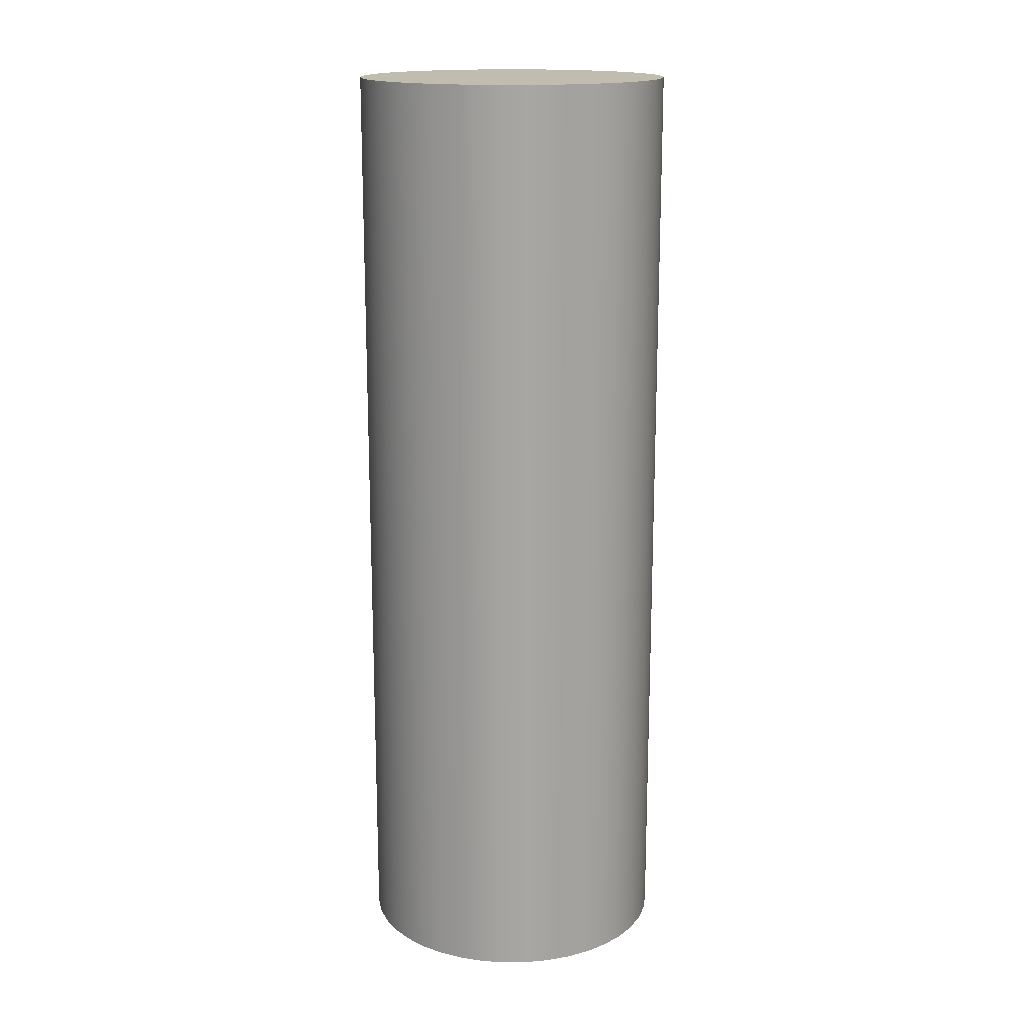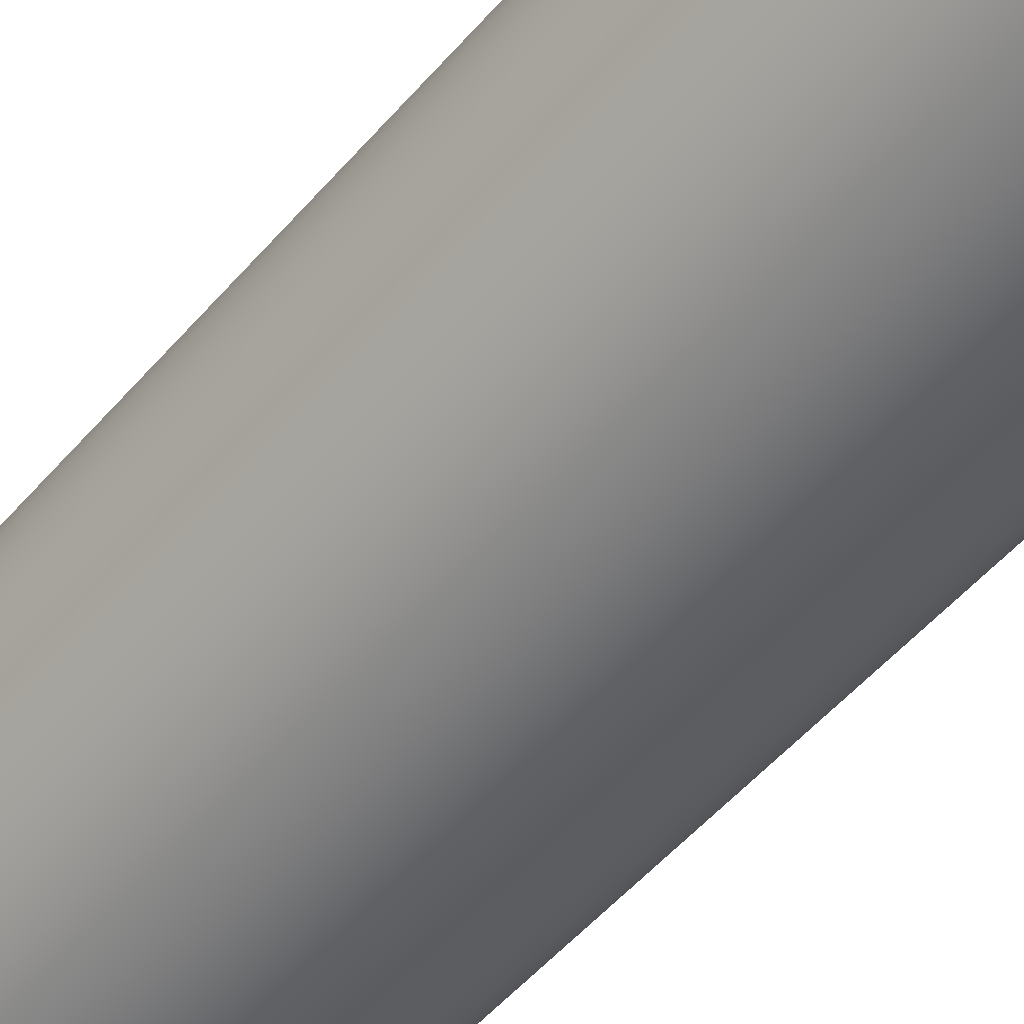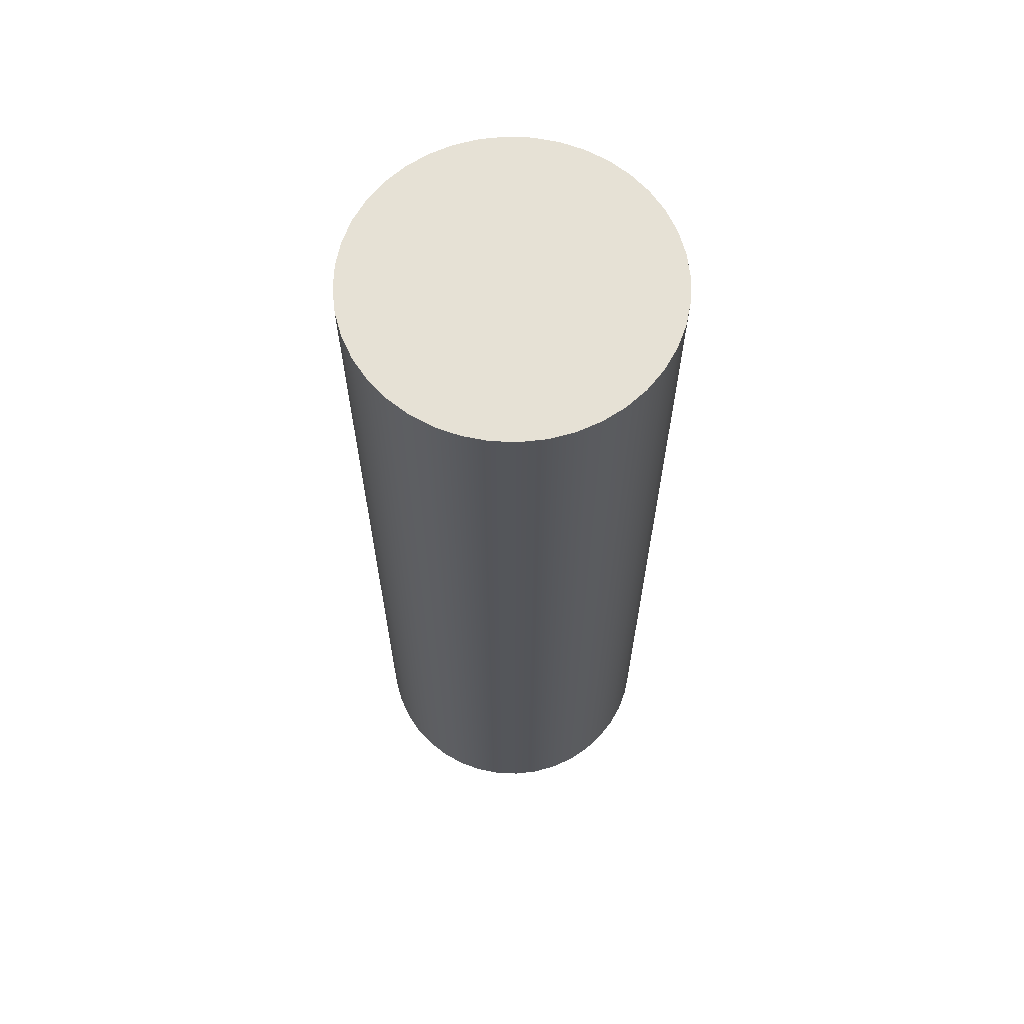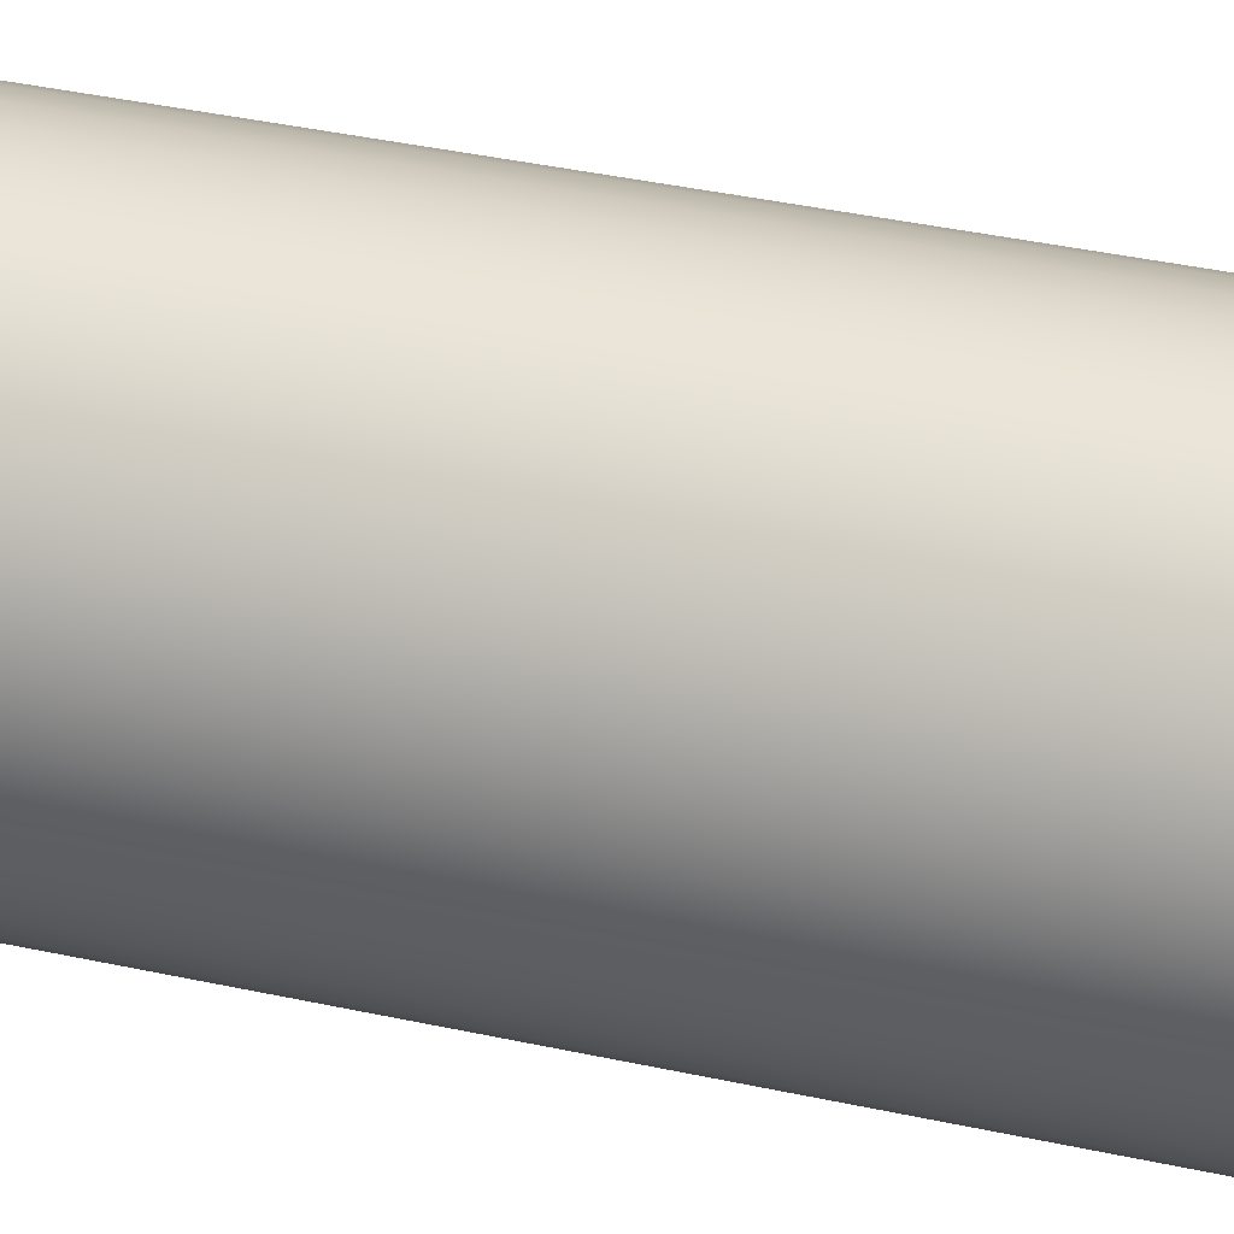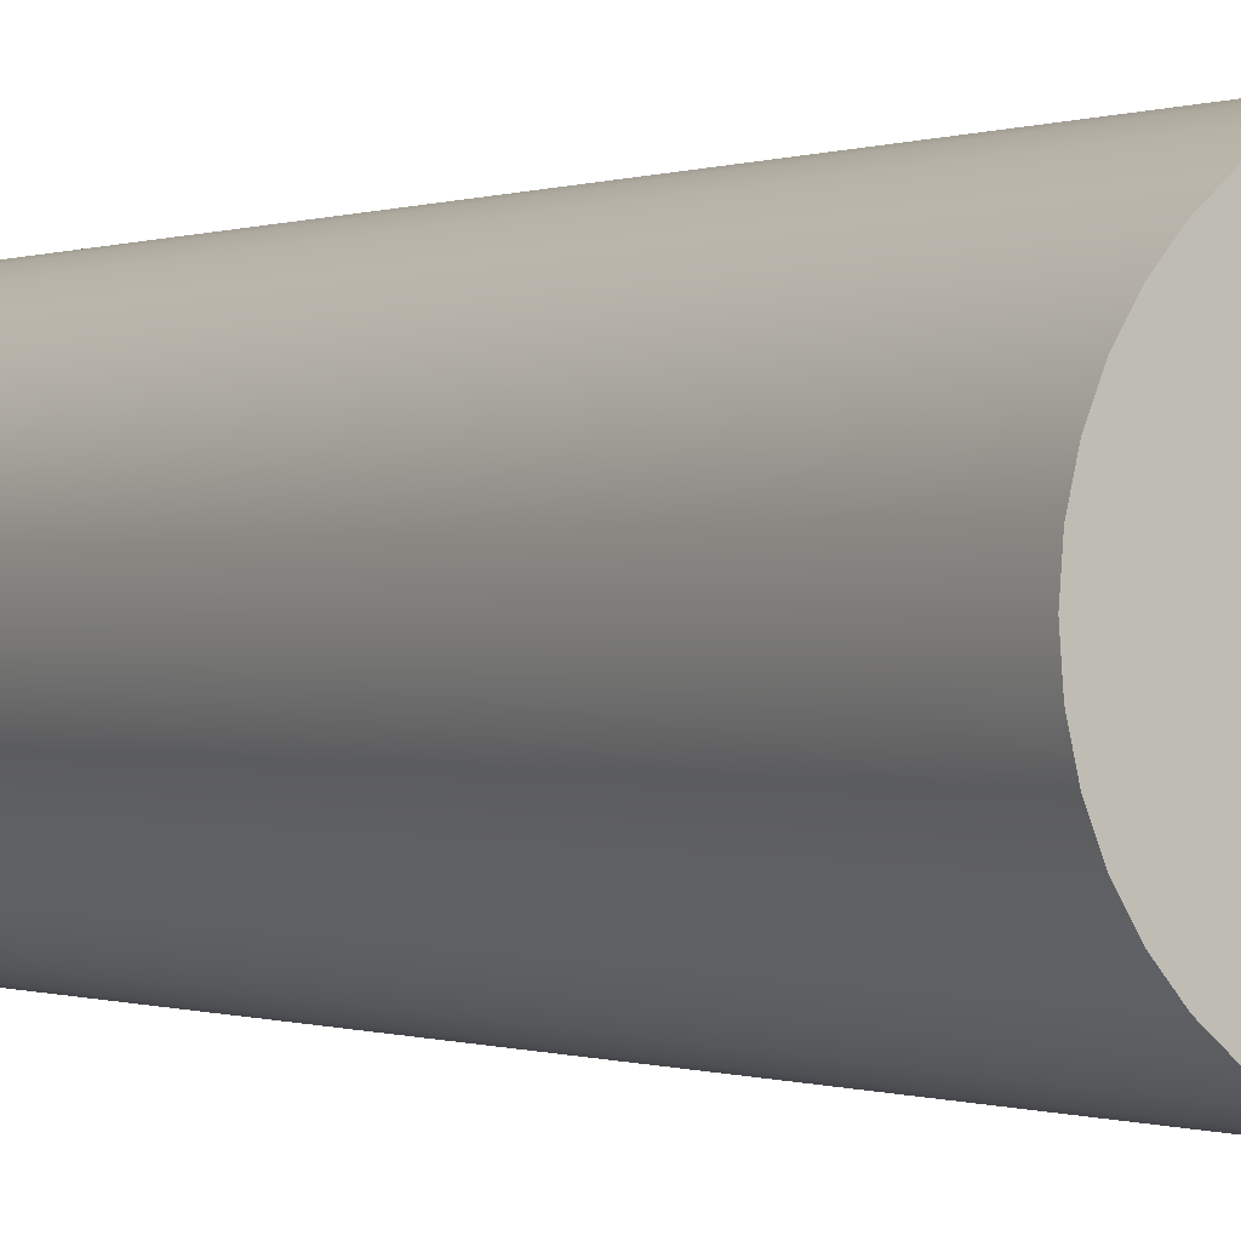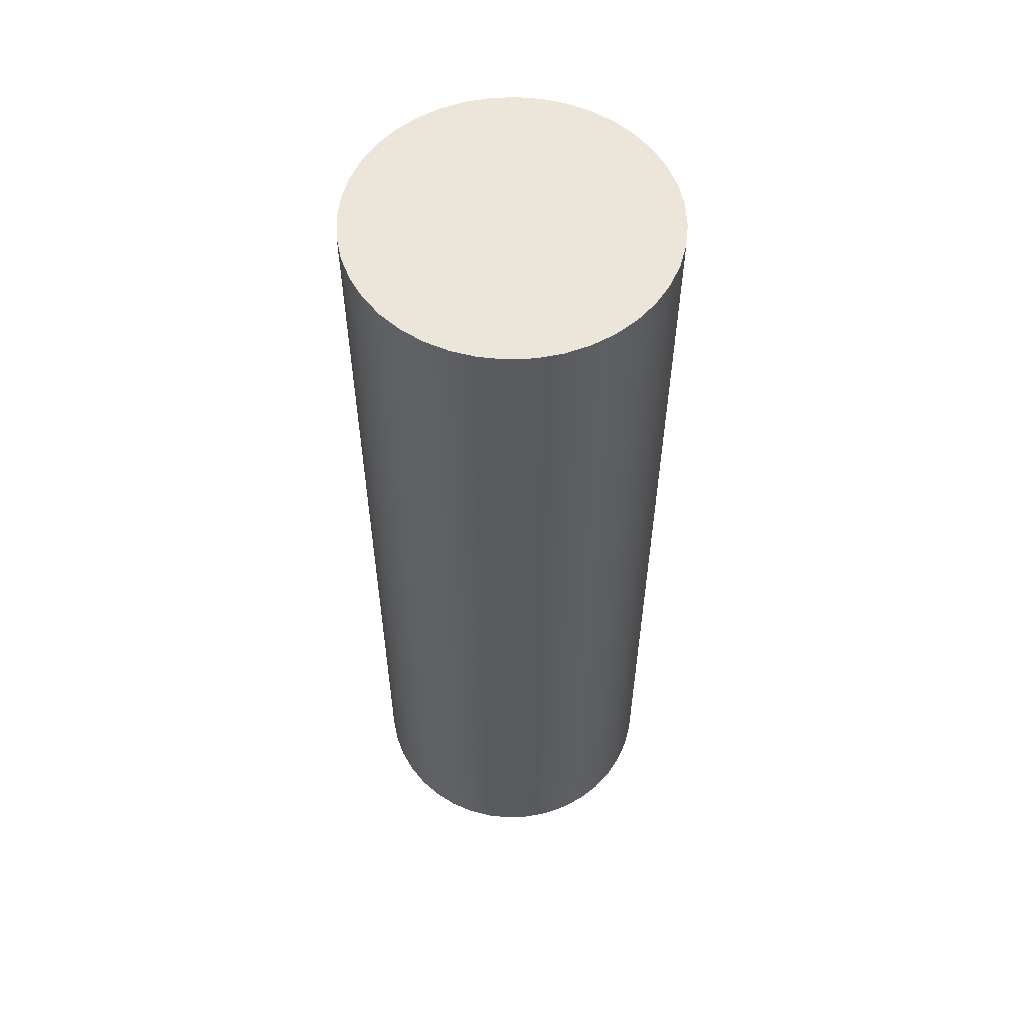
<metadata>
{"format":"obj","ext":"obj","renderer":"f3d","projection":"perspective","resolution":1024,"background":"white","views":[{"elev":16.4,"azim":-167.8,"up":"+Z"},{"elev":-52.6,"azim":-39.5,"up":"+Y"},{"elev":64.8,"azim":-2.1,"up":"+Z"},{"elev":39.2,"azim":-74.7,"up":"+Y"},{"elev":-0.2,"azim":147.6,"up":"+Y"},{"elev":56.5,"azim":118.6,"up":"+Z"}]}
</metadata>
<code>
v 0.6 -7.348e-17 2.5
v 0.5706 -0.1854 2.5
v 0.4854 -0.3527 2.5
v 0.3527 -0.4854 2.5
v 0.1854 -0.5706 2.5
v -3.674e-17 -0.6 2.5
v -0.1854 -0.5706 2.5
v -0.3527 -0.4854 2.5
v -0.4854 -0.3527 2.5
v -0.5706 -0.1854 2.5
v -0.6 0 2.5
v -0.5706 0.1854 2.5
v -0.4854 0.3527 2.5
v -0.3527 0.4854 2.5
v -0.1854 0.5706 2.5
v -3.674e-17 0.6 2.5
v 0.1854 0.5706 2.5
v 0.3527 0.4854 2.5
v 0.4854 0.3527 2.5
v 0.5706 0.1854 2.5
v 0.6 7.348e-17 0
v 0.5706 -0.1854 0
v 0.4854 -0.3527 0
v 0.3527 -0.4854 0
v 0.1854 -0.5706 0
v -3.674e-17 -0.6 0
v -0.1854 -0.5706 0
v -0.3527 -0.4854 0
v -0.4854 -0.3527 0
v -0.5706 -0.1854 0
v -0.6 0 0
v -0.5706 0.1854 0
v -0.4854 0.3527 0
v -0.3527 0.4854 0
v -0.1854 0.5706 0
v -3.674e-17 0.6 0
v 0.1854 0.5706 0
v 0.3527 0.4854 0
v 0.4854 0.3527 0
v 0.5706 0.1854 0
v 0.6 -7.348e-17 2.5
v 0.5706 0.1854 2.5
v 0.4854 0.3527 2.5
v 0.3527 0.4854 2.5
v 0.1854 0.5706 2.5
v -3.674e-17 0.6 2.5
v -0.1854 0.5706 2.5
v -0.3527 0.4854 2.5
v -0.4854 0.3527 2.5
v -0.5706 0.1854 2.5
v -0.6 0 2.5
v -0.5706 -0.1854 2.5
v -0.4854 -0.3527 2.5
v -0.3527 -0.4854 2.5
v -0.1854 -0.5706 2.5
v -3.674e-17 -0.6 2.5
v 0.1854 -0.5706 2.5
v 0.3527 -0.4854 2.5
v 0.4854 -0.3527 2.5
v 0.5706 -0.1854 2.5
v 0.6 7.348e-17 0
v 0.6 -7.348e-17 2.5
v -2.5 -3.062e-16 15
v -2.469 0.3911 15
v -2.378 0.7725 15
v -2.228 1.135 15
v -2.023 1.469 15
v -1.768 1.768 15
v -1.469 2.023 15
v -1.135 2.228 15
v -0.7725 2.378 15
v -0.3911 2.469 15
v 1.531e-16 2.5 15
v 0.3911 2.469 15
v 0.7725 2.378 15
v 1.135 2.228 15
v 1.469 2.023 15
v 1.768 1.768 15
v 2.023 1.469 15
v 2.228 1.135 15
v 2.378 0.7725 15
v 2.469 0.3911 15
v 2.5 0 15
v 2.469 -0.3911 15
v 2.378 -0.7725 15
v 2.228 -1.135 15
v 2.023 -1.469 15
v 1.768 -1.768 15
v 1.469 -2.023 15
v 1.135 -2.228 15
v 0.7725 -2.378 15
v 0.3911 -2.469 15
v 1.531e-16 -2.5 15
v -0.3911 -2.469 15
v -0.7725 -2.378 15
v -1.135 -2.228 15
v -1.469 -2.023 15
v -1.768 -1.768 15
v -2.023 -1.469 15
v -2.228 -1.135 15
v -2.378 -0.7725 15
v -2.469 -0.3911 15
v -2.5 -3.062e-16 0
v -2.469 -0.3911 0
v -2.378 -0.7725 0
v -2.228 -1.135 0
v -2.023 -1.469 0
v -1.768 -1.768 0
v -1.469 -2.023 0
v -1.135 -2.228 0
v -0.7725 -2.378 0
v -0.3911 -2.469 0
v 1.531e-16 -2.5 0
v 0.3911 -2.469 0
v 0.7725 -2.378 0
v 1.135 -2.228 0
v 1.469 -2.023 0
v 1.768 -1.768 0
v 2.023 -1.469 0
v 2.228 -1.135 0
v 2.378 -0.7725 0
v 2.469 -0.3911 0
v 2.5 0 0
v 2.469 0.3911 0
v 2.378 0.7725 0
v 2.228 1.135 0
v 2.023 1.469 0
v 1.768 1.768 0
v 1.469 2.023 0
v 1.135 2.228 0
v 0.7725 2.378 0
v 0.3911 2.469 0
v 1.531e-16 2.5 0
v -0.3911 2.469 0
v -0.7725 2.378 0
v -1.135 2.228 0
v -1.469 2.023 0
v -1.768 1.768 0
v -2.023 1.469 0
v -2.228 1.135 0
v -2.378 0.7725 0
v -2.469 0.3911 0
v -2.5 -3.062e-16 0
v -2.5 -3.062e-16 15
v -2.5 -3.062e-16 15
v -2.469 -0.3911 15
v -2.378 -0.7725 15
v -2.228 -1.135 15
v -2.023 -1.469 15
v -1.768 -1.768 15
v -1.469 -2.023 15
v -1.135 -2.228 15
v -0.7725 -2.378 15
v -0.3911 -2.469 15
v 1.531e-16 -2.5 15
v 0.3911 -2.469 15
v 0.7725 -2.378 15
v 1.135 -2.228 15
v 1.469 -2.023 15
v 1.768 -1.768 15
v 2.023 -1.469 15
v 2.228 -1.135 15
v 2.378 -0.7725 15
v 2.469 -0.3911 15
v 2.5 0 15
v 2.469 0.3911 15
v 2.378 0.7725 15
v 2.228 1.135 15
v 2.023 1.469 15
v 1.768 1.768 15
v 1.469 2.023 15
v 1.135 2.228 15
v 0.7725 2.378 15
v 0.3911 2.469 15
v 1.531e-16 2.5 15
v -0.3911 2.469 15
v -0.7725 2.378 15
v -1.135 2.228 15
v -1.469 2.023 15
v -1.768 1.768 15
v -2.023 1.469 15
v -2.228 1.135 15
v -2.378 0.7725 15
v -2.469 0.3911 15
v 0.6 7.348e-17 0
v 0.5706 0.1854 0
v 0.4854 0.3527 0
v 0.3527 0.4854 0
v 0.1854 0.5706 0
v -3.674e-17 0.6 0
v -0.1854 0.5706 0
v -0.3527 0.4854 0
v -0.4854 0.3527 0
v -0.5706 0.1854 0
v -0.6 0 0
v -0.5706 -0.1854 0
v -0.4854 -0.3527 0
v -0.3527 -0.4854 0
v -0.1854 -0.5706 0
v -3.674e-17 -0.6 0
v 0.1854 -0.5706 0
v 0.3527 -0.4854 0
v 0.4854 -0.3527 0
v 0.5706 -0.1854 0
v -2.5 -3.062e-16 0
v -2.469 0.3911 0
v -2.378 0.7725 0
v -2.228 1.135 0
v -2.023 1.469 0
v -1.768 1.768 0
v -1.469 2.023 0
v -1.135 2.228 0
v -0.7725 2.378 0
v -0.3911 2.469 0
v 1.531e-16 2.5 0
v 0.3911 2.469 0
v 0.7725 2.378 0
v 1.135 2.228 0
v 1.469 2.023 0
v 1.768 1.768 0
v 2.023 1.469 0
v 2.228 1.135 0
v 2.378 0.7725 0
v 2.469 0.3911 0
v 2.5 0 0
v 2.469 -0.3911 0
v 2.378 -0.7725 0
v 2.228 -1.135 0
v 2.023 -1.469 0
v 1.768 -1.768 0
v 1.469 -2.023 0
v 1.135 -2.228 0
v 0.7725 -2.378 0
v 0.3911 -2.469 0
v 1.531e-16 -2.5 0
v -0.3911 -2.469 0
v -0.7725 -2.378 0
v -1.135 -2.228 0
v -1.469 -2.023 0
v -1.768 -1.768 0
v -2.023 -1.469 0
v -2.228 -1.135 0
v -2.378 -0.7725 0
v -2.469 -0.3911 0
g 6285d6fa-e370-11ea-ac10-54bf646e7e1f
f 2 10 1
f 1 10 11
f 1 11 20
f 20 11 12
f 20 12 19
f 19 12 13
f 19 13 18
f 18 13 14
f 18 14 17
f 17 14 15
f 17 15 16
f 10 2 9
f 9 2 3
f 9 3 8
f 8 3 4
f 8 4 7
f 7 4 5
f 7 5 6
g 6286e874-e370-11ea-ba44-54bf646e7e1f
f 22 60 21
f 21 60 62
f 61 41 40
f 40 41 42
f 40 42 39
f 39 42 43
f 39 43 38
f 38 43 44
f 38 44 37
f 37 44 45
f 37 45 36
f 36 45 46
f 36 46 35
f 35 46 47
f 35 47 34
f 34 47 48
f 34 48 33
f 33 48 49
f 33 49 32
f 32 49 50
f 32 50 31
f 31 50 51
f 31 51 30
f 30 51 52
f 30 52 29
f 29 52 53
f 29 53 28
f 28 53 54
f 28 54 27
f 27 54 55
f 27 55 26
f 26 55 56
f 26 56 25
f 25 56 57
f 25 57 24
f 24 57 58
f 24 58 23
f 23 58 59
f 23 59 22
f 22 59 60
g 62543fae-e370-11ea-a920-54bf646e7e1f
f 64 142 63
f 63 142 143
f 144 103 102
f 102 103 104
f 102 104 105
f 64 65 142
f 142 65 141
f 141 65 66
f 141 66 140
f 140 66 67
f 140 67 139
f 139 67 68
f 139 68 138
f 138 68 69
f 138 69 137
f 137 69 70
f 137 70 136
f 136 70 71
f 136 71 135
f 135 71 72
f 135 72 134
f 134 72 73
f 134 73 133
f 133 73 74
f 133 74 132
f 132 74 75
f 132 75 131
f 131 75 76
f 131 76 130
f 130 76 77
f 130 77 129
f 129 77 78
f 129 78 128
f 128 78 79
f 128 79 127
f 127 79 80
f 127 80 126
f 126 80 81
f 126 81 125
f 125 81 82
f 125 82 124
f 124 82 83
f 124 83 123
f 123 83 84
f 123 84 122
f 122 84 85
f 122 85 121
f 121 85 86
f 121 86 120
f 120 86 87
f 120 87 119
f 119 87 88
f 119 88 118
f 118 88 89
f 118 89 117
f 117 89 90
f 117 90 116
f 116 90 91
f 116 91 115
f 115 91 92
f 115 92 114
f 114 92 93
f 114 93 113
f 113 93 94
f 113 94 112
f 112 94 95
f 112 95 111
f 111 95 96
f 111 96 110
f 110 96 97
f 110 97 109
f 109 97 98
f 109 98 108
f 108 98 99
f 108 99 107
f 107 99 100
f 107 100 106
f 106 100 101
f 106 101 105
f 105 101 102
g 6254dd74-e370-11ea-85d8-54bf646e7e1f
f 146 164 145
f 145 164 165
f 145 165 184
f 184 165 166
f 184 166 183
f 183 166 167
f 183 167 182
f 182 167 168
f 182 168 181
f 181 168 169
f 181 169 180
f 180 169 170
f 180 170 179
f 179 170 171
f 179 171 178
f 178 171 172
f 178 172 177
f 177 172 173
f 177 173 176
f 176 173 174
f 176 174 175
f 164 146 163
f 163 146 147
f 163 147 162
f 162 147 148
f 162 148 161
f 161 148 149
f 161 149 160
f 160 149 150
f 160 150 159
f 159 150 151
f 159 151 158
f 158 151 152
f 158 152 157
f 157 152 153
f 157 153 156
f 156 153 154
f 156 154 155
g 625579c6-e370-11ea-82c7-54bf646e7e1f
f 186 224 185
f 185 224 225
f 185 225 226
f 187 222 186
f 186 222 223
f 186 223 224
f 188 220 187
f 187 220 221
f 187 221 222
f 189 218 188
f 188 218 219
f 188 219 220
f 190 216 189
f 189 216 217
f 189 217 218
f 191 214 190
f 190 214 215
f 190 215 216
f 192 212 191
f 191 212 213
f 191 213 214
f 193 210 192
f 192 210 211
f 192 211 212
f 194 208 193
f 193 208 209
f 193 209 210
f 195 206 194
f 194 206 207
f 194 207 208
f 196 244 195
f 195 244 205
f 195 205 206
f 197 242 196
f 196 242 243
f 196 243 244
f 198 240 197
f 197 240 241
f 197 241 242
f 199 238 198
f 198 238 239
f 198 239 240
f 200 236 199
f 199 236 237
f 199 237 238
f 201 234 200
f 200 234 235
f 200 235 236
f 202 232 201
f 201 232 233
f 201 233 234
f 203 230 202
f 202 230 231
f 202 231 232
f 204 228 203
f 203 228 229
f 203 229 230
f 185 226 204
f 204 226 227
f 204 227 228

</code>
